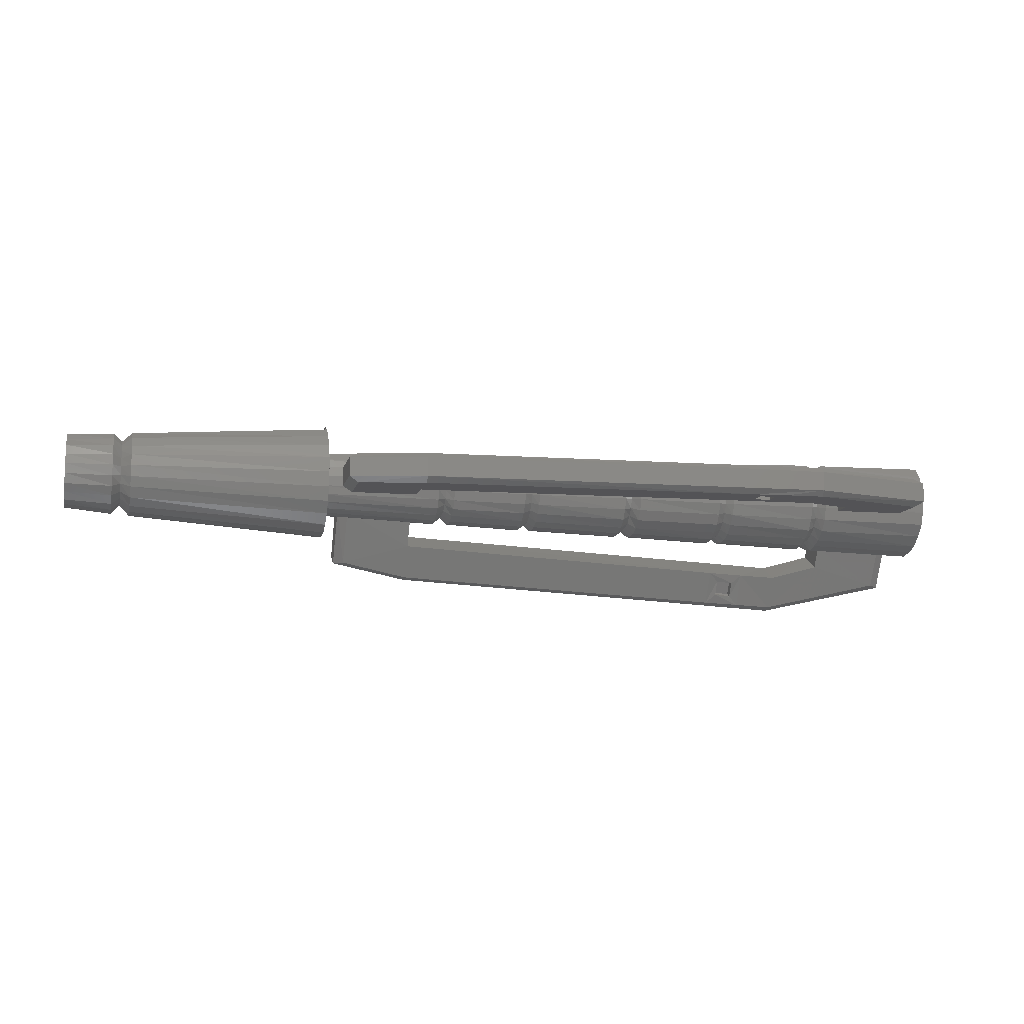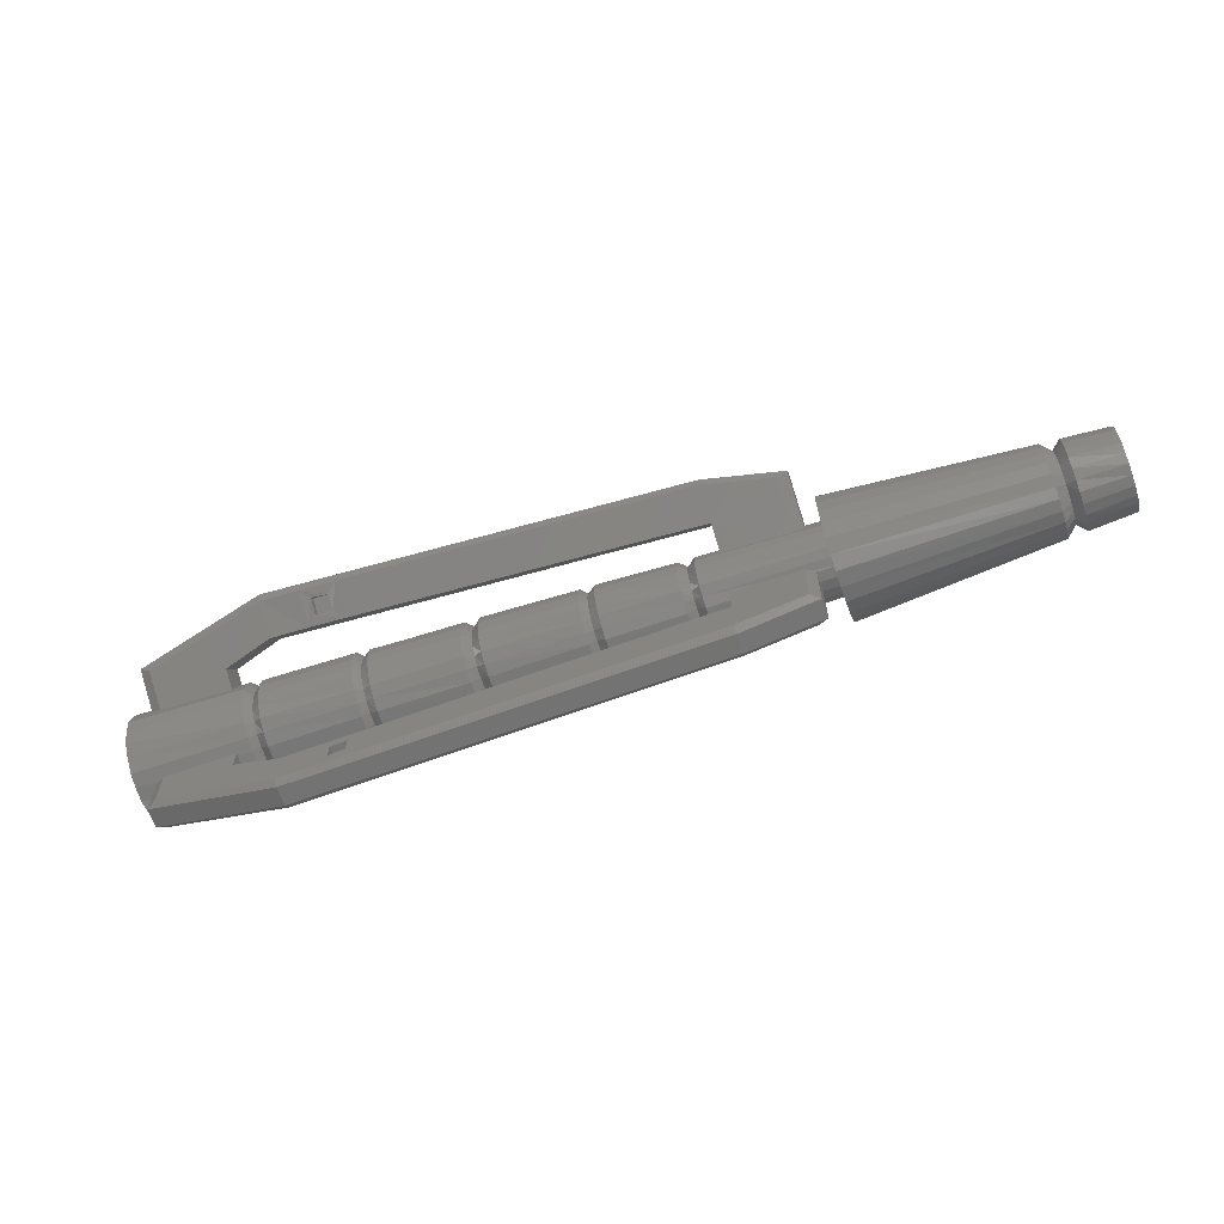
<metadata>
{"format":"stl","ext":"stl","renderer":"f3d","projection":"perspective","resolution":1024,"background":"white","views":[{"elev":-10.8,"azim":167.0,"up":"+Y"},{"elev":-63.7,"azim":19.2,"up":"+Z"}]}
</metadata>
<code>
# stl→obj: 408 verts, 682 faces
v -7.416 -24.44 -5.062
v -6.711 -24.49 -5.032
v -7.416 -24.48 -5.102
v -6.711 -24.51 -5.067
v -7.416 -24.52 -5.137
v -6.711 -24.55 -5.092
v -7.416 -24.57 -5.157
v -6.711 -24.58 -5.107
v -7.416 -24.62 -5.162
v -6.711 -24.62 -5.112
v -7.416 -24.68 -5.157
v -6.711 -24.66 -5.107
v -7.416 -24.73 -5.137
v -6.711 -24.7 -5.092
v -7.416 -24.77 -5.102
v -6.711 -24.73 -5.067
v -7.416 -24.8 -5.062
v -6.711 -24.76 -5.032
v -7.416 -24.82 -5.012
v -6.711 -24.77 -4.997
v -7.416 -24.83 -4.957
v -6.711 -24.78 -4.957
v -7.416 -24.82 -4.902
v -6.711 -24.77 -4.917
v -7.416 -24.8 -4.852
v -6.711 -24.76 -4.882
v -7.416 -24.77 -4.812
v -6.711 -24.73 -4.847
v -7.416 -24.73 -4.777
v -6.711 -24.7 -4.822
v -6.676 -24.52 -5.017
v -6.676 -24.54 -5.042
v -6.676 -24.56 -5.062
v -6.676 -24.59 -5.072
v -6.676 -24.62 -5.077
v -6.676 -24.65 -5.072
v -6.676 -24.68 -5.062
v -6.676 -24.71 -5.042
v -6.676 -24.73 -5.017
v -6.676 -24.74 -4.987
v -6.676 -24.74 -4.957
v -6.676 -24.74 -4.927
v -6.676 -24.73 -4.897
v -6.676 -24.71 -4.872
v -6.676 -24.68 -4.852
v -6.646 -24.49 -5.032
v -6.646 -24.52 -5.062
v -6.646 -24.55 -5.087
v -6.646 -24.58 -5.102
v -6.646 -24.62 -5.107
v -6.646 -24.66 -5.102
v -6.646 -24.7 -5.087
v -6.646 -24.73 -5.062
v -6.646 -24.75 -5.032
v -6.646 -24.77 -4.997
v -6.646 -24.77 -4.957
v -6.646 -24.77 -4.917
v -6.646 -24.75 -4.882
v -6.646 -24.73 -4.852
v -6.646 -24.7 -4.827
v -6.481 -24.5 -5.027
v -6.481 -24.53 -5.052
v -6.481 -24.55 -5.077
v -6.481 -24.59 -5.087
v -6.481 -24.62 -5.092
v -6.481 -24.66 -5.087
v -6.481 -24.69 -5.077
v -6.481 -24.72 -5.052
v -6.481 -24.74 -5.027
v -6.481 -24.75 -4.992
v -6.481 -24.76 -4.957
v -6.481 -24.75 -4.922
v -6.481 -24.74 -4.887
v -6.481 -24.72 -4.862
v -6.481 -24.69 -4.837
v -9.306 -24.71 -4.802
v -9.336 -24.7 -4.822
v -9.306 -24.75 -4.827
v -9.336 -24.73 -4.847
v -9.306 -24.78 -4.867
v -9.336 -24.76 -4.877
v -9.306 -24.8 -4.912
v -9.336 -24.77 -4.917
v -9.306 -24.8 -4.957
v -9.336 -24.78 -4.957
v -9.306 -24.8 -5.002
v -9.336 -24.77 -4.997
v -9.306 -24.78 -5.047
v -9.336 -24.76 -5.037
v -9.306 -24.75 -5.087
v -9.336 -24.73 -5.067
v -9.306 -24.71 -5.112
v -9.336 -24.7 -5.092
v -9.306 -24.67 -5.132
v -9.336 -24.66 -5.107
v -9.306 -24.62 -5.137
v -9.336 -24.62 -5.112
v -9.306 -24.58 -5.132
v -9.336 -24.58 -5.107
v -9.306 -24.53 -5.112
v -9.336 -24.54 -5.092
v -9.306 -24.49 -5.087
v -9.336 -24.51 -5.067
v -8.986 -24.71 -4.807
v -8.986 -24.74 -4.837
v -8.986 -24.77 -4.872
v -8.986 -24.79 -4.912
v -8.986 -24.79 -4.957
v -8.986 -24.79 -5.002
v -8.986 -24.77 -5.042
v -8.986 -24.74 -5.077
v -8.986 -24.71 -5.107
v -8.986 -24.67 -5.122
v -8.986 -24.62 -5.127
v -8.986 -24.58 -5.122
v -8.986 -24.54 -5.107
v -8.986 -24.5 -5.077
v -8.961 -24.52 -5.062
v -8.961 -24.55 -5.087
v -8.961 -24.58 -5.102
v -8.961 -24.62 -5.107
v -8.961 -24.66 -5.102
v -8.961 -24.7 -5.087
v -8.961 -24.73 -5.062
v -8.961 -24.75 -5.032
v -8.961 -24.77 -4.997
v -8.961 -24.77 -4.957
v -8.961 -24.77 -4.917
v -8.961 -24.75 -4.882
v -8.961 -24.73 -4.852
v -8.961 -24.7 -4.827
v -8.931 -24.5 -5.077
v -8.931 -24.54 -5.102
v -8.931 -24.58 -5.122
v -8.931 -24.62 -5.127
v -8.931 -24.67 -5.122
v -8.931 -24.71 -5.102
v -8.931 -24.74 -5.077
v -8.931 -24.77 -5.042
v -8.931 -24.79 -5.002
v -8.931 -24.79 -4.957
v -8.931 -24.79 -4.912
v -8.931 -24.77 -4.872
v -8.931 -24.74 -4.837
v -8.931 -24.71 -4.812
v -8.616 -24.51 -5.072
v -8.616 -24.54 -5.097
v -8.616 -24.58 -5.112
v -8.616 -24.62 -5.117
v -8.616 -24.66 -5.112
v -8.616 -24.7 -5.097
v -8.616 -24.74 -5.072
v -8.616 -24.76 -5.037
v -8.616 -24.78 -4.997
v -8.616 -24.78 -4.957
v -8.616 -24.78 -4.917
v -8.616 -24.76 -4.877
v -8.616 -24.74 -4.842
v -8.616 -24.7 -4.817
v -8.586 -24.53 -5.052
v -8.586 -24.55 -5.077
v -8.586 -24.59 -5.087
v -8.586 -24.62 -5.092
v -8.586 -24.66 -5.087
v -8.586 -24.69 -5.077
v -8.586 -24.72 -5.052
v -8.586 -24.74 -5.027
v -8.586 -24.75 -4.992
v -8.586 -24.76 -4.957
v -8.586 -24.75 -4.922
v -8.586 -24.74 -4.887
v -8.586 -24.72 -4.862
v -8.586 -24.69 -4.837
v -8.556 -24.51 -5.072
v -8.556 -24.54 -5.097
v -8.556 -24.58 -5.112
v -8.556 -24.62 -5.117
v -8.556 -24.66 -5.112
v -8.556 -24.7 -5.097
v -8.556 -24.74 -5.072
v -8.556 -24.76 -5.037
v -8.556 -24.78 -4.997
v -8.556 -24.78 -4.957
v -8.556 -24.78 -4.917
v -8.556 -24.76 -4.877
v -8.556 -24.74 -4.842
v -8.556 -24.7 -4.817
v -8.221 -24.52 -5.062
v -8.221 -24.55 -5.087
v -8.221 -24.58 -5.102
v -8.221 -24.62 -5.107
v -8.221 -24.66 -5.102
v -8.221 -24.7 -5.087
v -8.221 -24.73 -5.062
v -8.221 -24.75 -5.032
v -8.221 -24.77 -4.997
v -8.221 -24.77 -4.957
v -8.221 -24.77 -4.917
v -8.221 -24.75 -4.882
v -8.221 -24.73 -4.852
v -8.221 -24.7 -4.827
v -8.196 -24.53 -5.047
v -8.196 -24.56 -5.067
v -8.196 -24.59 -5.082
v -8.196 -24.62 -5.087
v -8.196 -24.66 -5.082
v -8.196 -24.69 -5.067
v -8.196 -24.71 -5.047
v -8.196 -24.73 -5.022
v -8.196 -24.75 -4.992
v -8.196 -24.75 -4.957
v -8.196 -24.75 -4.922
v -8.196 -24.73 -4.892
v -8.196 -24.71 -4.867
v -8.196 -24.69 -4.847
v -8.166 -24.52 -5.062
v -8.166 -24.55 -5.087
v -8.166 -24.58 -5.102
v -8.166 -24.62 -5.107
v -8.166 -24.66 -5.102
v -8.166 -24.7 -5.087
v -8.166 -24.73 -5.062
v -8.166 -24.75 -5.032
v -8.166 -24.77 -4.997
v -8.166 -24.77 -4.957
v -8.166 -24.77 -4.917
v -8.166 -24.75 -4.882
v -8.166 -24.73 -4.852
v -8.166 -24.7 -4.827
v -7.896 -24.52 -5.057
v -7.896 -24.55 -5.077
v -7.896 -24.59 -5.092
v -7.896 -24.62 -5.097
v -7.896 -24.66 -5.092
v -7.896 -24.69 -5.077
v -7.896 -24.72 -5.057
v -7.896 -24.74 -5.027
v -7.896 -24.76 -4.992
v -7.896 -24.76 -4.957
v -7.896 -24.76 -4.922
v -7.896 -24.74 -4.887
v -7.896 -24.72 -4.857
v -7.896 -24.69 -4.837
v -7.866 -24.54 -5.037
v -7.866 -24.56 -5.057
v -7.866 -24.59 -5.067
v -7.866 -24.62 -5.072
v -7.866 -24.65 -5.067
v -7.866 -24.68 -5.057
v -7.866 -24.7 -5.037
v -7.866 -24.72 -5.017
v -7.866 -24.73 -4.987
v -7.866 -24.74 -4.957
v -7.866 -24.73 -4.927
v -7.866 -24.72 -4.897
v -7.866 -24.7 -4.877
v -7.866 -24.68 -4.857
v -7.836 -24.52 -5.057
v -7.836 -24.55 -5.077
v -7.836 -24.59 -5.092
v -7.836 -24.62 -5.097
v -7.836 -24.66 -5.092
v -7.836 -24.69 -5.077
v -7.836 -24.72 -5.057
v -7.836 -24.74 -5.027
v -7.836 -24.76 -4.992
v -7.836 -24.76 -4.957
v -7.836 -24.76 -4.922
v -7.836 -24.74 -4.887
v -7.836 -24.72 -4.857
v -7.836 -24.69 -4.837
v -7.391 -24.53 -5.047
v -7.391 -24.56 -5.067
v -7.391 -24.59 -5.077
v -7.391 -24.62 -5.082
v -7.391 -24.66 -5.077
v -7.391 -24.69 -5.067
v -7.391 -24.71 -5.047
v -7.391 -24.73 -5.022
v -7.391 -24.74 -4.992
v -7.391 -24.75 -4.957
v -7.391 -24.74 -4.922
v -7.391 -24.73 -4.892
v -7.391 -24.71 -4.867
v -7.391 -24.69 -4.847
v -9.766 -24.49 -5.092
v -9.361 -24.49 -5.087
v -9.766 -24.53 -5.127
v -9.361 -24.53 -5.117
v -9.766 -24.57 -5.142
v -9.361 -24.58 -5.132
v -9.766 -24.62 -5.152
v -9.361 -24.62 -5.142
v -9.766 -24.67 -5.142
v -9.361 -24.67 -5.132
v -9.766 -24.72 -5.127
v -9.361 -24.71 -5.117
v -9.766 -24.76 -5.092
v -9.361 -24.75 -5.087
v -9.766 -24.79 -5.052
v -9.361 -24.78 -5.047
v -9.766 -24.81 -5.007
v -9.361 -24.8 -5.002
v -9.766 -24.82 -4.957
v -9.361 -24.81 -4.957
v -9.766 -24.81 -4.907
v -9.361 -24.8 -4.912
v -9.766 -24.79 -4.862
v -9.361 -24.78 -4.867
v -9.766 -24.76 -4.822
v -9.361 -24.75 -4.827
v -9.766 -24.72 -4.787
v -9.361 -24.71 -4.797
v -7.416 -24.42 -5.012
v -7.416 -24.42 -4.957
v -7.416 -24.42 -4.902
v -7.416 -24.44 -4.852
v -7.416 -24.48 -4.812
v -7.416 -24.52 -4.777
v -7.416 -24.68 -4.757
v -7.416 -24.57 -4.757
v -7.416 -24.62 -4.752
v -9.071 -24.68 -5.337
v -8.976 -24.68 -5.367
v -9.011 -24.68 -5.337
v -8.976 -24.68 -5.242
v -9.011 -24.68 -5.277
v -9.106 -24.68 -5.247
v -9.071 -24.68 -5.282
v -9.106 -24.68 -5.377
v -9.071 -24.93 -4.842
v -9.106 -24.9 -4.857
v -9.071 -24.98 -4.812
v -9.106 -25.01 -4.797
v -9.011 -24.98 -4.817
v -8.976 -25.01 -4.797
v -9.011 -24.93 -4.842
v -8.976 -24.9 -4.862
v -9.701 -24.66 -5.287
v -9.701 -24.59 -5.287
v -9.241 -24.66 -5.402
v -9.241 -24.59 -5.402
v -7.751 -24.66 -5.327
v -7.751 -24.59 -5.327
v -7.476 -24.66 -5.267
v -7.476 -24.59 -5.267
v -7.476 -24.91 -4.832
v -7.476 -24.87 -4.772
v -7.751 -24.96 -4.802
v -7.751 -24.92 -4.742
v -9.241 -25.03 -4.762
v -9.241 -24.99 -4.702
v -9.701 -24.93 -4.822
v -9.701 -24.89 -4.762
v -9.411 -24.68 -5.122
v -9.666 -24.68 -5.122
v -9.411 -24.68 -5.202
v -9.666 -24.68 -5.272
v -9.241 -24.68 -5.257
v -9.241 -24.68 -5.382
v -9.666 -24.79 -4.922
v -9.411 -24.79 -4.922
v -9.666 -24.92 -4.847
v -9.411 -24.86 -4.882
v -9.241 -25.02 -4.792
v -9.241 -24.91 -4.857
v -7.751 -24.68 -5.302
v -7.751 -24.68 -5.177
v -7.511 -24.68 -5.252
v -7.751 -24.68 -5.047
v -7.511 -24.68 -5.047
v -9.411 -24.81 -4.787
v -9.241 -24.85 -4.757
v -7.751 -24.95 -4.832
v -9.666 -24.57 -5.272
v -9.241 -24.57 -5.382
v -7.751 -24.57 -5.302
v -7.511 -24.57 -5.252
v -7.751 -24.73 -4.957
v -7.511 -24.73 -4.957
v -7.751 -24.84 -4.897
v -7.511 -24.91 -4.857
v -9.241 -24.57 -5.257
v -7.751 -24.79 -4.797
v -9.071 -24.65 -5.337
v -9.071 -24.65 -5.282
v -9.011 -24.65 -5.337
v -9.011 -24.65 -5.277
v -9.411 -24.74 -4.827
v -9.011 -24.97 -4.792
v -9.071 -24.97 -4.792
v -9.011 -24.92 -4.822
v -9.071 -24.92 -4.822
v -9.701 -24.75 -4.842
v -9.701 -24.78 -4.907
v -9.411 -24.57 -5.202
v -7.476 -24.72 -4.942
v -7.476 -24.68 -4.877
v -7.476 -24.59 -5.047
v -7.476 -24.66 -5.047
v -9.701 -24.66 -5.122
v -9.666 -24.57 -5.122
v -9.701 -24.59 -5.122
v -9.411 -24.57 -5.122
v -7.751 -24.57 -5.177
v -7.751 -24.57 -5.047
v -7.751 -24.67 -4.862
v -7.511 -24.57 -5.047
f 1 2 3
f 2 3 4
f 3 4 5
f 4 5 6
f 5 6 7
f 6 7 8
f 7 8 9
f 8 9 10
f 9 10 11
f 10 11 12
f 11 12 13
f 12 13 14
f 13 14 15
f 14 15 16
f 15 16 17
f 16 17 18
f 17 18 19
f 18 19 20
f 19 20 21
f 20 21 22
f 21 22 23
f 22 23 24
f 23 24 25
f 24 25 26
f 25 26 27
f 26 27 28
f 27 28 29
f 28 29 30
f 2 31 4
f 31 4 32
f 4 32 6
f 32 6 33
f 6 33 8
f 33 8 34
f 8 34 10
f 34 10 35
f 10 35 12
f 35 12 36
f 12 36 14
f 36 14 37
f 14 37 16
f 37 16 38
f 16 38 18
f 38 18 39
f 18 39 20
f 39 20 40
f 20 40 22
f 40 22 41
f 22 41 24
f 41 24 42
f 24 42 26
f 42 26 43
f 26 43 28
f 43 28 44
f 28 44 30
f 44 30 45
f 31 46 32
f 46 32 47
f 32 47 33
f 47 33 48
f 33 48 34
f 48 34 49
f 34 49 35
f 49 35 50
f 35 50 36
f 50 36 51
f 36 51 37
f 51 37 52
f 37 52 38
f 52 38 53
f 38 53 39
f 53 39 54
f 39 54 40
f 54 40 55
f 40 55 41
f 55 41 56
f 41 56 42
f 56 42 57
f 42 57 43
f 57 43 58
f 43 58 44
f 58 44 59
f 44 59 45
f 59 45 60
f 46 61 47
f 61 47 62
f 47 62 48
f 62 48 63
f 48 63 49
f 63 49 64
f 49 64 50
f 64 50 65
f 50 65 51
f 65 51 66
f 51 66 52
f 66 52 67
f 52 67 53
f 67 53 68
f 53 68 54
f 68 54 69
f 54 69 55
f 69 55 70
f 55 70 56
f 70 56 71
f 56 71 57
f 71 57 72
f 57 72 58
f 72 58 73
f 58 73 59
f 73 59 74
f 59 74 60
f 74 60 75
f 76 77 78
f 77 78 79
f 78 79 80
f 79 80 81
f 80 81 82
f 81 82 83
f 82 83 84
f 83 84 85
f 84 85 86
f 85 86 87
f 86 87 88
f 87 88 89
f 88 89 90
f 89 90 91
f 90 91 92
f 91 92 93
f 92 93 94
f 93 94 95
f 94 95 96
f 95 96 97
f 96 97 98
f 97 98 99
f 98 99 100
f 99 100 101
f 100 101 102
f 101 102 103
f 104 76 105
f 76 105 78
f 105 78 106
f 78 106 80
f 106 80 107
f 80 107 82
f 107 82 108
f 82 108 84
f 108 84 109
f 84 109 86
f 109 86 110
f 86 110 88
f 110 88 111
f 88 111 90
f 111 90 112
f 90 112 92
f 112 92 113
f 92 113 94
f 113 94 114
f 94 114 96
f 114 96 115
f 96 115 98
f 115 98 116
f 98 116 100
f 116 100 117
f 100 117 102
f 117 118 116
f 118 116 119
f 116 119 115
f 119 115 120
f 115 120 114
f 120 114 121
f 114 121 113
f 121 113 122
f 113 122 112
f 122 112 123
f 112 123 111
f 123 111 124
f 111 124 110
f 124 110 125
f 110 125 109
f 125 109 126
f 109 126 108
f 126 108 127
f 108 127 107
f 127 107 128
f 107 128 106
f 128 106 129
f 106 129 105
f 129 105 130
f 105 130 104
f 130 104 131
f 118 132 119
f 132 119 133
f 119 133 120
f 133 120 134
f 120 134 121
f 134 121 135
f 121 135 122
f 135 122 136
f 122 136 123
f 136 123 137
f 123 137 124
f 137 124 138
f 124 138 125
f 138 125 139
f 125 139 126
f 139 126 140
f 126 140 127
f 140 127 141
f 127 141 128
f 141 128 142
f 128 142 129
f 142 129 143
f 129 143 130
f 143 130 144
f 130 144 131
f 144 131 145
f 132 146 133
f 146 133 147
f 133 147 134
f 147 134 148
f 134 148 135
f 148 135 149
f 135 149 136
f 149 136 150
f 136 150 137
f 150 137 151
f 137 151 138
f 151 138 152
f 138 152 139
f 152 139 153
f 139 153 140
f 153 140 154
f 140 154 141
f 154 141 155
f 141 155 142
f 155 142 156
f 142 156 143
f 156 143 157
f 143 157 144
f 157 144 158
f 144 158 145
f 158 145 159
f 146 160 147
f 160 147 161
f 147 161 148
f 161 148 162
f 148 162 149
f 162 149 163
f 149 163 150
f 163 150 164
f 150 164 151
f 164 151 165
f 151 165 152
f 165 152 166
f 152 166 153
f 166 153 167
f 153 167 154
f 167 154 168
f 154 168 155
f 168 155 169
f 155 169 156
f 169 156 170
f 156 170 157
f 170 157 171
f 157 171 158
f 171 158 172
f 158 172 159
f 172 159 173
f 160 174 161
f 174 161 175
f 161 175 162
f 175 162 176
f 162 176 163
f 176 163 177
f 163 177 164
f 177 164 178
f 164 178 165
f 178 165 179
f 165 179 166
f 179 166 180
f 166 180 167
f 180 167 181
f 167 181 168
f 181 168 182
f 168 182 169
f 182 169 183
f 169 183 170
f 183 170 184
f 170 184 171
f 184 171 185
f 171 185 172
f 185 172 186
f 172 186 173
f 186 173 187
f 174 188 175
f 188 175 189
f 175 189 176
f 189 176 190
f 176 190 177
f 190 177 191
f 177 191 178
f 191 178 192
f 178 192 179
f 192 179 193
f 179 193 180
f 193 180 194
f 180 194 181
f 194 181 195
f 181 195 182
f 195 182 196
f 182 196 183
f 196 183 197
f 183 197 184
f 197 184 198
f 184 198 185
f 198 185 199
f 185 199 186
f 199 186 200
f 186 200 187
f 200 187 201
f 188 202 189
f 202 189 203
f 189 203 190
f 203 190 204
f 190 204 191
f 204 191 205
f 191 205 192
f 205 192 206
f 192 206 193
f 206 193 207
f 193 207 194
f 207 194 208
f 194 208 195
f 208 195 209
f 195 209 196
f 209 196 210
f 196 210 197
f 210 197 211
f 197 211 198
f 211 198 212
f 198 212 199
f 212 199 213
f 199 213 200
f 213 200 214
f 200 214 201
f 214 201 215
f 202 216 203
f 216 203 217
f 203 217 204
f 217 204 218
f 204 218 205
f 218 205 219
f 205 219 206
f 219 206 220
f 206 220 207
f 220 207 221
f 207 221 208
f 221 208 222
f 208 222 209
f 222 209 223
f 209 223 210
f 223 210 224
f 210 224 211
f 224 211 225
f 211 225 212
f 225 212 226
f 212 226 213
f 226 213 227
f 213 227 214
f 227 214 228
f 214 228 215
f 228 215 229
f 216 230 217
f 230 217 231
f 217 231 218
f 231 218 232
f 218 232 219
f 232 219 233
f 219 233 220
f 233 220 234
f 220 234 221
f 234 221 235
f 221 235 222
f 235 222 236
f 222 236 223
f 236 223 237
f 223 237 224
f 237 224 238
f 224 238 225
f 238 225 239
f 225 239 226
f 239 226 240
f 226 240 227
f 240 227 241
f 227 241 228
f 241 228 242
f 228 242 229
f 242 229 243
f 230 244 231
f 244 231 245
f 231 245 232
f 245 232 246
f 232 246 233
f 246 233 247
f 233 247 234
f 247 234 248
f 234 248 235
f 248 235 249
f 235 249 236
f 249 236 250
f 236 250 237
f 250 237 251
f 237 251 238
f 251 238 252
f 238 252 239
f 252 239 253
f 239 253 240
f 253 240 254
f 240 254 241
f 254 241 255
f 241 255 242
f 255 242 256
f 242 256 243
f 256 243 257
f 244 258 245
f 258 245 259
f 245 259 246
f 259 246 260
f 246 260 247
f 260 247 261
f 247 261 248
f 261 248 262
f 248 262 249
f 262 249 263
f 249 263 250
f 263 250 264
f 250 264 251
f 264 251 265
f 251 265 252
f 265 252 266
f 252 266 253
f 266 253 267
f 253 267 254
f 267 254 268
f 254 268 255
f 268 255 269
f 255 269 256
f 269 256 270
f 256 270 257
f 270 257 271
f 258 272 259
f 272 259 273
f 259 273 260
f 273 260 274
f 260 274 261
f 274 261 275
f 261 275 262
f 275 262 276
f 262 276 263
f 276 263 277
f 263 277 264
f 277 264 278
f 264 278 265
f 278 265 279
f 265 279 266
f 279 266 280
f 266 280 267
f 280 267 281
f 267 281 268
f 281 268 282
f 268 282 269
f 282 269 283
f 269 283 270
f 283 270 284
f 270 284 271
f 284 271 285
f 286 287 288
f 287 288 289
f 288 289 290
f 289 290 291
f 290 291 292
f 291 292 293
f 292 293 294
f 293 294 295
f 294 295 296
f 295 296 297
f 296 297 298
f 297 298 299
f 298 299 300
f 299 300 301
f 300 301 302
f 301 302 303
f 302 303 304
f 303 304 305
f 304 305 306
f 305 306 307
f 306 307 308
f 307 308 309
f 308 309 310
f 309 310 311
f 310 311 312
f 311 312 313
f 287 103 289
f 103 289 101
f 289 101 291
f 101 291 99
f 291 99 293
f 99 293 97
f 293 97 295
f 97 295 95
f 295 95 297
f 95 297 93
f 297 93 299
f 93 299 91
f 299 91 301
f 91 301 89
f 301 89 303
f 89 303 87
f 303 87 305
f 87 305 85
f 305 85 307
f 85 307 83
f 307 83 309
f 83 309 81
f 309 81 311
f 81 311 79
f 311 79 313
f 79 313 77
f 9 11 7
f 11 7 13
f 7 13 5
f 13 5 15
f 5 15 3
f 15 3 17
f 3 17 1
f 17 1 19
f 1 19 314
f 19 314 21
f 314 21 315
f 21 315 316
f 21 23 316
f 23 316 25
f 316 25 317
f 25 317 27
f 317 27 318
f 27 318 29
f 318 29 319
f 29 319 320
f 319 320 321
f 320 321 322
f 323 324 325
f 324 325 326
f 325 326 327
f 326 327 328
f 327 328 329
f 328 329 330
f 329 330 323
f 330 323 324
f 331 332 333
f 332 333 334
f 333 334 335
f 334 335 336
f 335 336 337
f 336 337 338
f 337 338 331
f 338 331 332
f 339 340 341
f 340 341 342
f 341 342 343
f 342 343 344
f 343 344 345
f 344 345 346
f 347 348 349
f 348 349 350
f 349 350 351
f 350 351 352
f 351 352 353
f 352 353 354
f 355 356 357
f 356 357 358
f 357 358 359
f 358 359 360
f 359 360 330
f 361 362 363
f 362 363 364
f 363 364 365
f 364 365 366
f 365 366 332
f 324 326 367
f 326 367 368
f 367 368 369
f 368 369 370
f 369 370 371
f 358 339 360
f 339 360 341
f 360 341 330
f 341 330 324
f 364 372 366
f 372 366 373
f 366 373 332
f 373 332 338
f 334 336 351
f 336 351 374
f 351 374 349
f 374 349 347
f 340 375 342
f 375 342 376
f 342 376 377
f 342 344 377
f 344 377 346
f 377 346 378
f 353 363 351
f 363 351 365
f 351 365 334
f 341 324 343
f 324 343 367
f 343 367 369
f 379 380 381
f 380 381 382
f 381 382 374
f 359 328 383
f 328 383 326
f 383 326 368
f 374 381 336
f 381 336 338
f 381 338 384
f 338 384 373
f 385 386 387
f 386 387 388
f 372 364 389
f 364 389 362
f 388 387 327
f 387 327 325
f 390 391 392
f 391 392 393
f 394 354 395
f 354 395 353
f 359 383 357
f 383 357 396
f 387 385 325
f 385 325 323
f 380 382 397
f 382 397 347
f 327 329 388
f 329 388 386
f 393 331 391
f 331 391 333
f 348 347 398
f 347 398 397
f 399 400 346
f 400 346 345
f 356 401 358
f 401 358 339
f 385 323 386
f 323 386 329
f 375 340 402
f 340 402 403
f 357 355 396
f 355 396 404
f 401 403 339
f 403 339 340
f 405 406 368
f 406 368 370
f 395 353 361
f 353 361 363
f 407 379 384
f 379 384 381
f 335 333 390
f 333 390 391
f 390 392 335
f 392 335 337
f 400 371 345
f 371 345 369
f 392 393 337
f 393 337 331
f 408 378 399
f 378 399 346
f 369 343 345
f 330 359 328
f 332 334 365
f 368 383 405
f 374 347 382

</code>
